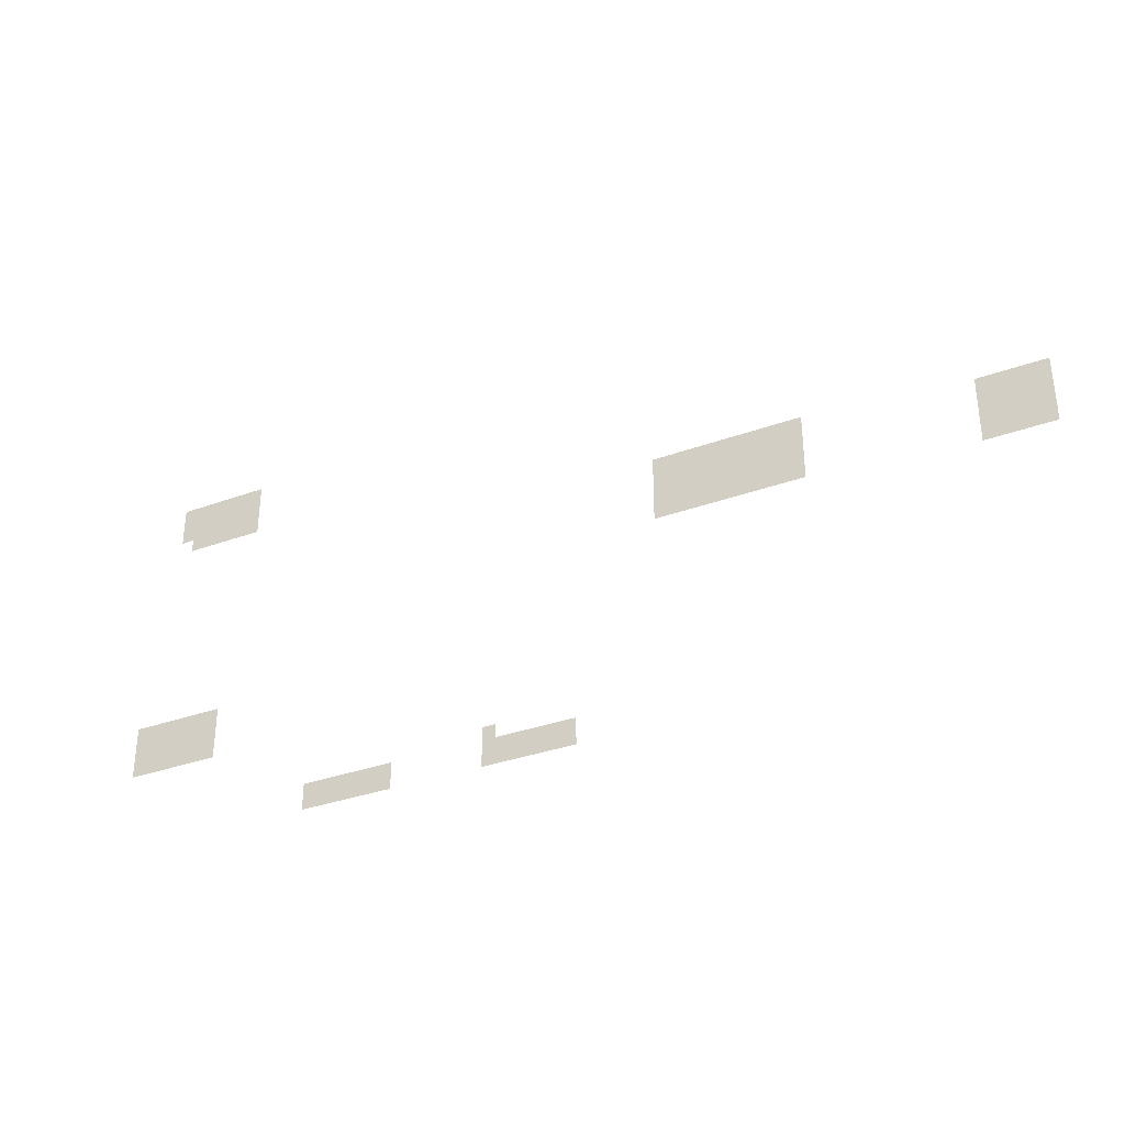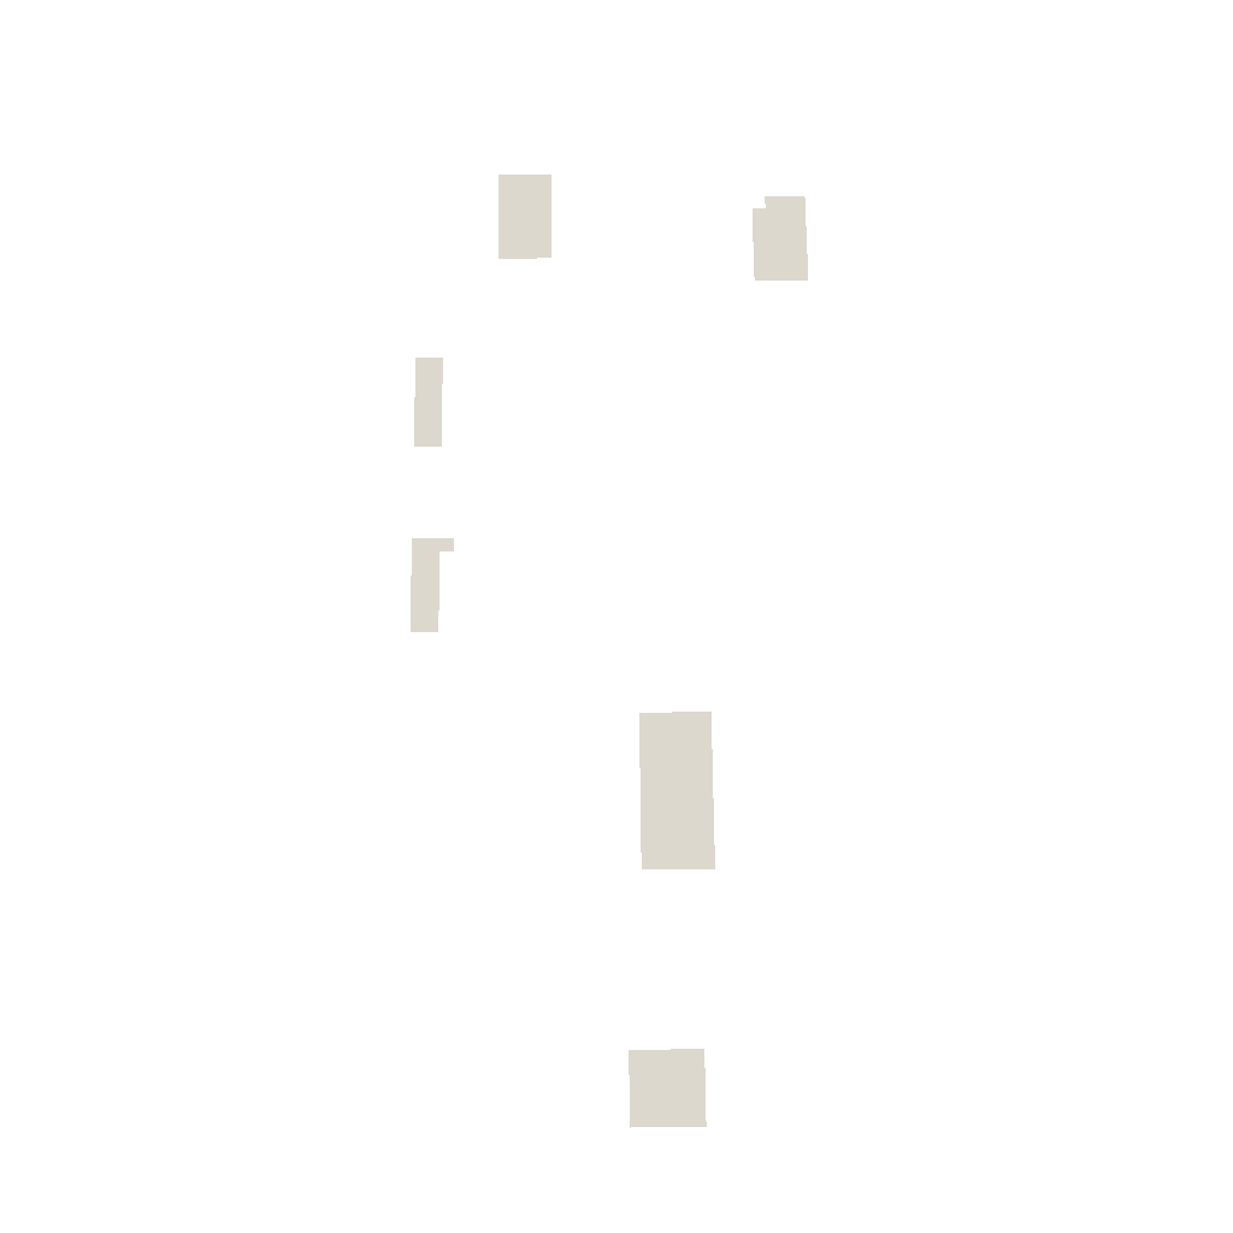
<metadata>
{"format":"obj","ext":"obj","renderer":"f3d","projection":"perspective","resolution":1024,"background":"white","views":[{"elev":-33.6,"azim":26.4,"up":"+Y"},{"elev":72.5,"azim":89.4,"up":"+Z"}]}
</metadata>
<code>
v -73 -16 0
v -74 -16 0
v -74 -15 0
v -73 -15 0
v -72 -16 0
v -73 -16 0
v -73 -15 0
v -72 -15 0
v -71 -16 0
v -72 -16 0
v -72 -15 0
v -71 -15 0
v -70 -16 0
v -71 -16 0
v -71 -15 0
v -70 -15 0
v -69 -16 0
v -70 -16 0
v -70 -15 0
v -69 -15 0
v -68 -16 0
v -69 -16 0
v -69 -15 0
v -68 -15 0
v -67 -16 0
v -68 -16 0
v -68 -15 0
v -67 -15 0
v -73 -17 0
v -74 -17 0
v -74 -16 0
v -73 -16 0
v -72 -17 0
v -73 -17 0
v -73 -16 0
v -72 -16 0
v -71 -17 0
v -72 -17 0
v -72 -16 0
v -71 -16 0
v -70 -17 0
v -71 -17 0
v -71 -16 0
v -70 -16 0
v -69 -17 0
v -70 -17 0
v -70 -16 0
v -69 -16 0
v -68 -17 0
v -69 -17 0
v -69 -16 0
v -68 -16 0
v -67 -17 0
v -68 -17 0
v -68 -16 0
v -67 -16 0
v -73 -18 0
v -74 -18 0
v -74 -17 0
v -73 -17 0
v -72 -18 0
v -73 -18 0
v -73 -17 0
v -72 -17 0
v -71 -18 0
v -72 -18 0
v -72 -17 0
v -71 -17 0
v -70 -18 0
v -71 -18 0
v -71 -17 0
v -70 -17 0
v -69 -18 0
v -70 -18 0
v -70 -17 0
v -69 -17 0
v -68 -18 0
v -69 -18 0
v -69 -17 0
v -68 -17 0
v -67 -18 0
v -68 -18 0
v -68 -17 0
v -67 -17 0
v -72 -19 0
v -73 -19 0
v -73 -18 0
v -72 -18 0
v -71 -19 0
v -72 -19 0
v -72 -18 0
v -71 -18 0
v -70 -19 0
v -71 -19 0
v -71 -18 0
v -70 -18 0
v -69 -19 0
v -70 -19 0
v -70 -18 0
v -69 -18 0
v -68 -19 0
v -69 -19 0
v -69 -18 0
v -68 -18 0
v -67 -19 0
v -68 -19 0
v -68 -18 0
v -67 -18 0
v -33 -24 0
v -34 -24 0
v -34 -23 0
v -33 -23 0
v -32 -24 0
v -33 -24 0
v -33 -23 0
v -32 -23 0
v -31 -24 0
v -32 -24 0
v -32 -23 0
v -31 -23 0
v -30 -24 0
v -31 -24 0
v -31 -23 0
v -30 -23 0
v -29 -24 0
v -30 -24 0
v -30 -23 0
v -29 -23 0
v -28 -24 0
v -29 -24 0
v -29 -23 0
v -28 -23 0
v -27 -24 0
v -28 -24 0
v -28 -23 0
v -27 -23 0
v -26 -24 0
v -27 -24 0
v -27 -23 0
v -26 -23 0
v -25 -24 0
v -26 -24 0
v -26 -23 0
v -25 -23 0
v -24 -24 0
v -25 -24 0
v -25 -23 0
v -24 -23 0
v -23 -24 0
v -24 -24 0
v -24 -23 0
v -23 -23 0
v -33 -25 0
v -34 -25 0
v -34 -24 0
v -33 -24 0
v -32 -25 0
v -33 -25 0
v -33 -24 0
v -32 -24 0
v -31 -25 0
v -32 -25 0
v -32 -24 0
v -31 -24 0
v -30 -25 0
v -31 -25 0
v -31 -24 0
v -30 -24 0
v -29 -25 0
v -30 -25 0
v -30 -24 0
v -29 -24 0
v -28 -25 0
v -29 -25 0
v -29 -24 0
v -28 -24 0
v -27 -25 0
v -28 -25 0
v -28 -24 0
v -27 -24 0
v -26 -25 0
v -27 -25 0
v -27 -24 0
v -26 -24 0
v -25 -25 0
v -26 -25 0
v -26 -24 0
v -25 -24 0
v -24 -25 0
v -25 -25 0
v -25 -24 0
v -24 -24 0
v -23 -25 0
v -24 -25 0
v -24 -24 0
v -23 -24 0
v -10 -25 0
v -11 -25 0
v -11 -24 0
v -10 -24 0
v -9 -25 0
v -10 -25 0
v -10 -24 0
v -9 -24 0
v -8 -25 0
v -9 -25 0
v -9 -24 0
v -8 -24 0
v -7 -25 0
v -8 -25 0
v -8 -24 0
v -7 -24 0
v -6 -25 0
v -7 -25 0
v -7 -24 0
v -6 -24 0
v -33 -26 0
v -34 -26 0
v -34 -25 0
v -33 -25 0
v -32 -26 0
v -33 -26 0
v -33 -25 0
v -32 -25 0
v -31 -26 0
v -32 -26 0
v -32 -25 0
v -31 -25 0
v -30 -26 0
v -31 -26 0
v -31 -25 0
v -30 -25 0
v -29 -26 0
v -30 -26 0
v -30 -25 0
v -29 -25 0
v -28 -26 0
v -29 -26 0
v -29 -25 0
v -28 -25 0
v -27 -26 0
v -28 -26 0
v -28 -25 0
v -27 -25 0
v -26 -26 0
v -27 -26 0
v -27 -25 0
v -26 -25 0
v -25 -26 0
v -26 -26 0
v -26 -25 0
v -25 -25 0
v -24 -26 0
v -25 -26 0
v -25 -25 0
v -24 -25 0
v -23 -26 0
v -24 -26 0
v -24 -25 0
v -23 -25 0
v -10 -26 0
v -11 -26 0
v -11 -25 0
v -10 -25 0
v -9 -26 0
v -10 -26 0
v -10 -25 0
v -9 -25 0
v -8 -26 0
v -9 -26 0
v -9 -25 0
v -8 -25 0
v -7 -26 0
v -8 -26 0
v -8 -25 0
v -7 -25 0
v -6 -26 0
v -7 -26 0
v -7 -25 0
v -6 -25 0
v -33 -27 0
v -34 -27 0
v -34 -26 0
v -33 -26 0
v -32 -27 0
v -33 -27 0
v -33 -26 0
v -32 -26 0
v -31 -27 0
v -32 -27 0
v -32 -26 0
v -31 -26 0
v -30 -27 0
v -31 -27 0
v -31 -26 0
v -30 -26 0
v -29 -27 0
v -30 -27 0
v -30 -26 0
v -29 -26 0
v -28 -27 0
v -29 -27 0
v -29 -26 0
v -28 -26 0
v -27 -27 0
v -28 -27 0
v -28 -26 0
v -27 -26 0
v -26 -27 0
v -27 -27 0
v -27 -26 0
v -26 -26 0
v -25 -27 0
v -26 -27 0
v -26 -26 0
v -25 -26 0
v -24 -27 0
v -25 -27 0
v -25 -26 0
v -24 -26 0
v -23 -27 0
v -24 -27 0
v -24 -26 0
v -23 -26 0
v -10 -27 0
v -11 -27 0
v -11 -26 0
v -10 -26 0
v -9 -27 0
v -10 -27 0
v -10 -26 0
v -9 -26 0
v -8 -27 0
v -9 -27 0
v -9 -26 0
v -8 -26 0
v -7 -27 0
v -8 -27 0
v -8 -26 0
v -7 -26 0
v -6 -27 0
v -7 -27 0
v -7 -26 0
v -6 -26 0
v -33 -28 0
v -34 -28 0
v -34 -27 0
v -33 -27 0
v -32 -28 0
v -33 -28 0
v -33 -27 0
v -32 -27 0
v -31 -28 0
v -32 -28 0
v -32 -27 0
v -31 -27 0
v -30 -28 0
v -31 -28 0
v -31 -27 0
v -30 -27 0
v -29 -28 0
v -30 -28 0
v -30 -27 0
v -29 -27 0
v -28 -28 0
v -29 -28 0
v -29 -27 0
v -28 -27 0
v -27 -28 0
v -28 -28 0
v -28 -27 0
v -27 -27 0
v -26 -28 0
v -27 -28 0
v -27 -27 0
v -26 -27 0
v -25 -28 0
v -26 -28 0
v -26 -27 0
v -25 -27 0
v -24 -28 0
v -25 -28 0
v -25 -27 0
v -24 -27 0
v -23 -28 0
v -24 -28 0
v -24 -27 0
v -23 -27 0
v -10 -28 0
v -11 -28 0
v -11 -27 0
v -10 -27 0
v -9 -28 0
v -10 -28 0
v -10 -27 0
v -9 -27 0
v -8 -28 0
v -9 -28 0
v -9 -27 0
v -8 -27 0
v -7 -28 0
v -8 -28 0
v -8 -27 0
v -7 -27 0
v -6 -28 0
v -7 -28 0
v -7 -27 0
v -6 -27 0
v -10 -29 0
v -11 -29 0
v -11 -28 0
v -10 -28 0
v -9 -29 0
v -10 -29 0
v -10 -28 0
v -9 -28 0
v -8 -29 0
v -9 -29 0
v -9 -28 0
v -8 -28 0
v -7 -29 0
v -8 -29 0
v -8 -28 0
v -7 -28 0
v -6 -29 0
v -7 -29 0
v -7 -28 0
v -6 -28 0
v -75 -35 0
v -76 -35 0
v -76 -34 0
v -75 -34 0
v -74 -35 0
v -75 -35 0
v -75 -34 0
v -74 -34 0
v -73 -35 0
v -74 -35 0
v -74 -34 0
v -73 -34 0
v -72 -35 0
v -73 -35 0
v -73 -34 0
v -72 -34 0
v -71 -35 0
v -72 -35 0
v -72 -34 0
v -71 -34 0
v -70 -35 0
v -71 -35 0
v -71 -34 0
v -70 -34 0
v -69 -35 0
v -70 -35 0
v -70 -34 0
v -69 -34 0
v -75 -36 0
v -76 -36 0
v -76 -35 0
v -75 -35 0
v -74 -36 0
v -75 -36 0
v -75 -35 0
v -74 -35 0
v -73 -36 0
v -74 -36 0
v -74 -35 0
v -73 -35 0
v -72 -36 0
v -73 -36 0
v -73 -35 0
v -72 -35 0
v -71 -36 0
v -72 -36 0
v -72 -35 0
v -71 -35 0
v -70 -36 0
v -71 -36 0
v -71 -35 0
v -70 -35 0
v -69 -36 0
v -70 -36 0
v -70 -35 0
v -69 -35 0
v -75 -37 0
v -76 -37 0
v -76 -36 0
v -75 -36 0
v -74 -37 0
v -75 -37 0
v -75 -36 0
v -74 -36 0
v -73 -37 0
v -74 -37 0
v -74 -36 0
v -73 -36 0
v -72 -37 0
v -73 -37 0
v -73 -36 0
v -72 -36 0
v -71 -37 0
v -72 -37 0
v -72 -36 0
v -71 -36 0
v -70 -37 0
v -71 -37 0
v -71 -36 0
v -70 -36 0
v -69 -37 0
v -70 -37 0
v -70 -36 0
v -69 -36 0
v -75 -38 0
v -76 -38 0
v -76 -37 0
v -75 -37 0
v -74 -38 0
v -75 -38 0
v -75 -37 0
v -74 -37 0
v -73 -38 0
v -74 -38 0
v -74 -37 0
v -73 -37 0
v -72 -38 0
v -73 -38 0
v -73 -37 0
v -72 -37 0
v -71 -38 0
v -72 -38 0
v -72 -37 0
v -71 -37 0
v -70 -38 0
v -71 -38 0
v -71 -37 0
v -70 -37 0
v -69 -38 0
v -70 -38 0
v -70 -37 0
v -69 -37 0
v -46 -42 0
v -47 -42 0
v -47 -41 0
v -46 -41 0
v -60 -43 0
v -61 -43 0
v -61 -42 0
v -60 -42 0
v -59 -43 0
v -60 -43 0
v -60 -42 0
v -59 -42 0
v -58 -43 0
v -59 -43 0
v -59 -42 0
v -58 -42 0
v -57 -43 0
v -58 -43 0
v -58 -42 0
v -57 -42 0
v -56 -43 0
v -57 -43 0
v -57 -42 0
v -56 -42 0
v -55 -43 0
v -56 -43 0
v -56 -42 0
v -55 -42 0
v -54 -43 0
v -55 -43 0
v -55 -42 0
v -54 -42 0
v -46 -43 0
v -47 -43 0
v -47 -42 0
v -46 -42 0
v -45 -43 0
v -46 -43 0
v -46 -42 0
v -45 -42 0
v -44 -43 0
v -45 -43 0
v -45 -42 0
v -44 -42 0
v -43 -43 0
v -44 -43 0
v -44 -42 0
v -43 -42 0
v -42 -43 0
v -43 -43 0
v -43 -42 0
v -42 -42 0
v -41 -43 0
v -42 -43 0
v -42 -42 0
v -41 -42 0
v -40 -43 0
v -41 -43 0
v -41 -42 0
v -40 -42 0
v -60 -44 0
v -61 -44 0
v -61 -43 0
v -60 -43 0
v -59 -44 0
v -60 -44 0
v -60 -43 0
v -59 -43 0
v -58 -44 0
v -59 -44 0
v -59 -43 0
v -58 -43 0
v -57 -44 0
v -58 -44 0
v -58 -43 0
v -57 -43 0
v -56 -44 0
v -57 -44 0
v -57 -43 0
v -56 -43 0
v -55 -44 0
v -56 -44 0
v -56 -43 0
v -55 -43 0
v -54 -44 0
v -55 -44 0
v -55 -43 0
v -54 -43 0
v -46 -44 0
v -47 -44 0
v -47 -43 0
v -46 -43 0
v -45 -44 0
v -46 -44 0
v -46 -43 0
v -45 -43 0
v -44 -44 0
v -45 -44 0
v -45 -43 0
v -44 -43 0
v -43 -44 0
v -44 -44 0
v -44 -43 0
v -43 -43 0
v -42 -44 0
v -43 -44 0
v -43 -43 0
v -42 -43 0
v -41 -44 0
v -42 -44 0
v -42 -43 0
v -41 -43 0
v -40 -44 0
v -41 -44 0
v -41 -43 0
v -40 -43 0
g Jolibee_mesh_0005
f 1 2 3 4
f 5 6 7 8
f 9 10 11 12
f 13 14 15 16
f 17 18 19 20
f 21 22 23 24
f 25 26 27 28
f 29 30 31 32
f 33 34 35 36
f 37 38 39 40
f 41 42 43 44
f 45 46 47 48
f 49 50 51 52
f 53 54 55 56
f 57 58 59 60
f 61 62 63 64
f 65 66 67 68
f 69 70 71 72
f 73 74 75 76
f 77 78 79 80
f 81 82 83 84
f 85 86 87 88
f 89 90 91 92
f 93 94 95 96
f 97 98 99 100
f 101 102 103 104
f 105 106 107 108
f 109 110 111 112
f 113 114 115 116
f 117 118 119 120
f 121 122 123 124
f 125 126 127 128
f 129 130 131 132
f 133 134 135 136
f 137 138 139 140
f 141 142 143 144
f 145 146 147 148
f 149 150 151 152
f 153 154 155 156
f 157 158 159 160
f 161 162 163 164
f 165 166 167 168
f 169 170 171 172
f 173 174 175 176
f 177 178 179 180
f 181 182 183 184
f 185 186 187 188
f 189 190 191 192
f 193 194 195 196
f 197 198 199 200
f 201 202 203 204
f 205 206 207 208
f 209 210 211 212
f 213 214 215 216
f 217 218 219 220
f 221 222 223 224
f 225 226 227 228
f 229 230 231 232
f 233 234 235 236
f 237 238 239 240
f 241 242 243 244
f 245 246 247 248
f 249 250 251 252
f 253 254 255 256
f 257 258 259 260
f 261 262 263 264
f 265 266 267 268
f 269 270 271 272
f 273 274 275 276
f 277 278 279 280
f 281 282 283 284
f 285 286 287 288
f 289 290 291 292
f 293 294 295 296
f 297 298 299 300
f 301 302 303 304
f 305 306 307 308
f 309 310 311 312
f 313 314 315 316
f 317 318 319 320
f 321 322 323 324
f 325 326 327 328
f 329 330 331 332
f 333 334 335 336
f 337 338 339 340
f 341 342 343 344
f 345 346 347 348
f 349 350 351 352
f 353 354 355 356
f 357 358 359 360
f 361 362 363 364
f 365 366 367 368
f 369 370 371 372
f 373 374 375 376
f 377 378 379 380
f 381 382 383 384
f 385 386 387 388
f 389 390 391 392
f 393 394 395 396
f 397 398 399 400
f 401 402 403 404
f 405 406 407 408
f 409 410 411 412
f 413 414 415 416
f 417 418 419 420
f 421 422 423 424
f 425 426 427 428
f 429 430 431 432
f 433 434 435 436
f 437 438 439 440
f 441 442 443 444
f 445 446 447 448
f 449 450 451 452
f 453 454 455 456
f 457 458 459 460
f 461 462 463 464
f 465 466 467 468
f 469 470 471 472
f 473 474 475 476
f 477 478 479 480
f 481 482 483 484
f 485 486 487 488
f 489 490 491 492
f 493 494 495 496
f 497 498 499 500
f 501 502 503 504
f 505 506 507 508
f 509 510 511 512
f 513 514 515 516
f 517 518 519 520
f 521 522 523 524
f 525 526 527 528
f 529 530 531 532
f 533 534 535 536
f 537 538 539 540
f 541 542 543 544
f 545 546 547 548
f 549 550 551 552
f 553 554 555 556
f 557 558 559 560
f 561 562 563 564
f 565 566 567 568
f 569 570 571 572
f 573 574 575 576
f 577 578 579 580
f 581 582 583 584
f 585 586 587 588
f 589 590 591 592
f 593 594 595 596
f 597 598 599 600
f 601 602 603 604
f 605 606 607 608
f 609 610 611 612
f 613 614 615 616
f 617 618 619 620
f 621 622 623 624
f 625 626 627 628
f 629 630 631 632
f 633 634 635 636
f 637 638 639 640
f 641 642 643 644
f 645 646 647 648
f 649 650 651 652
f 653 654 655 656

</code>
